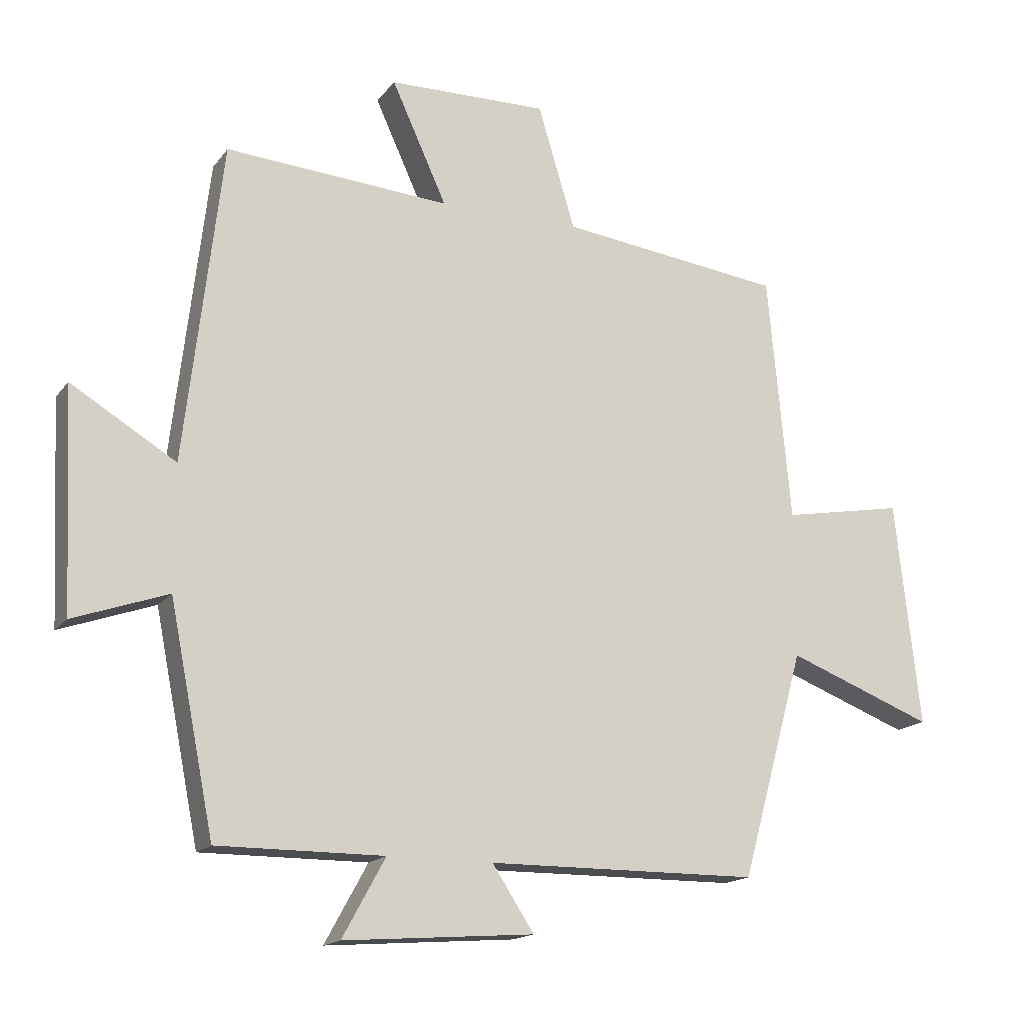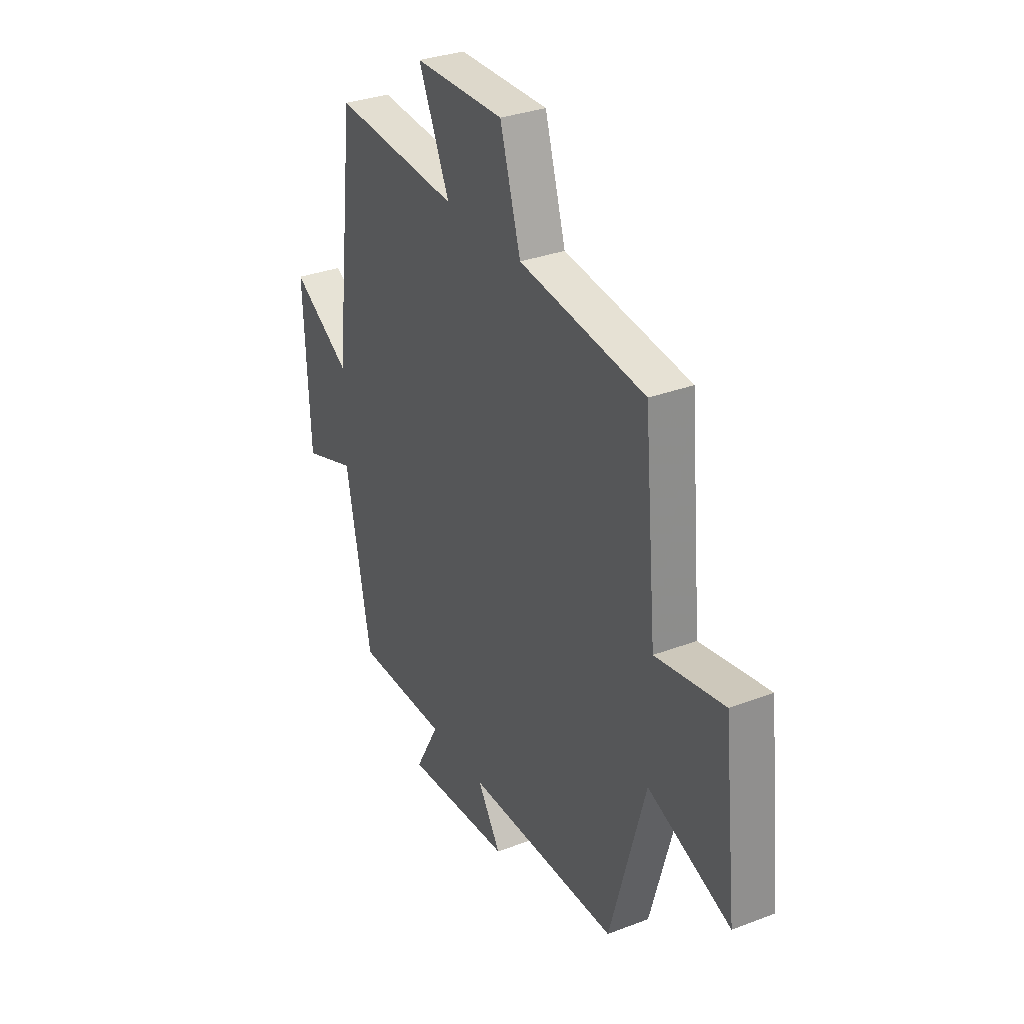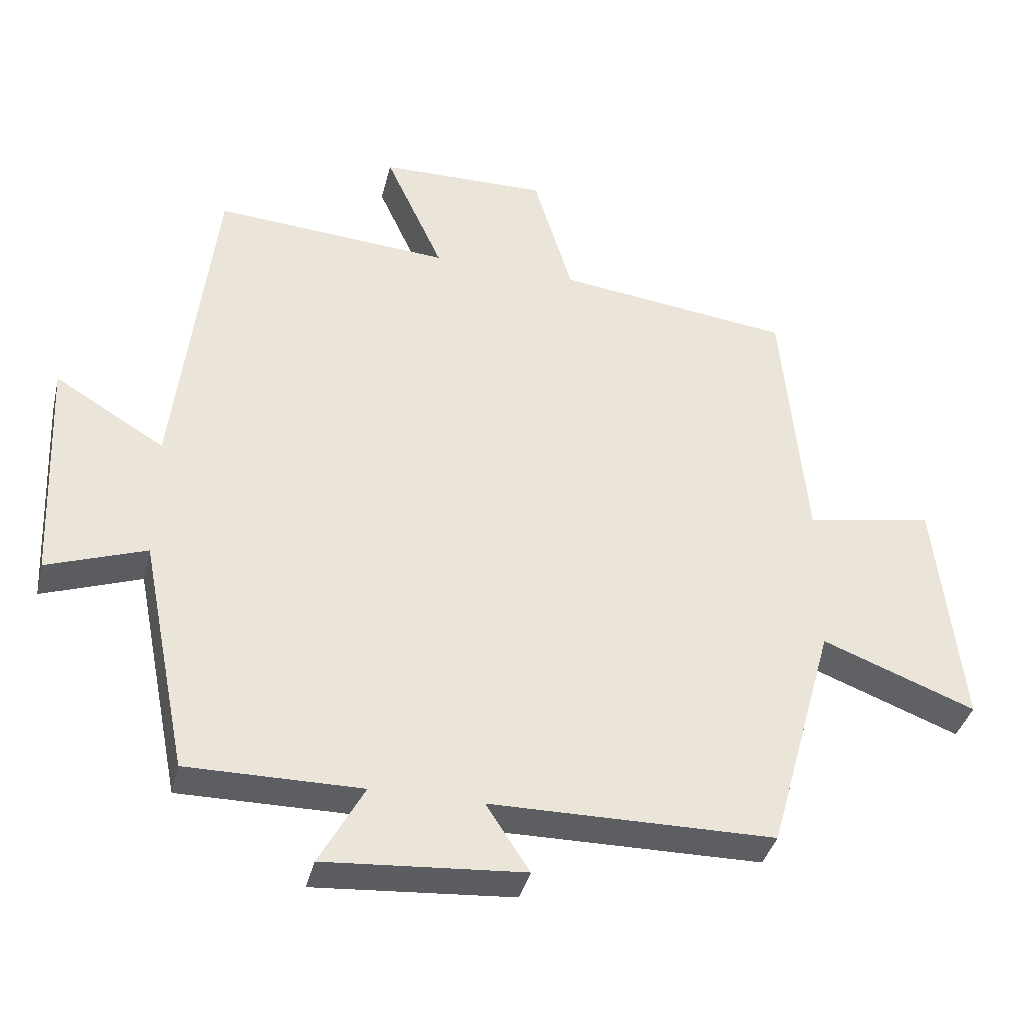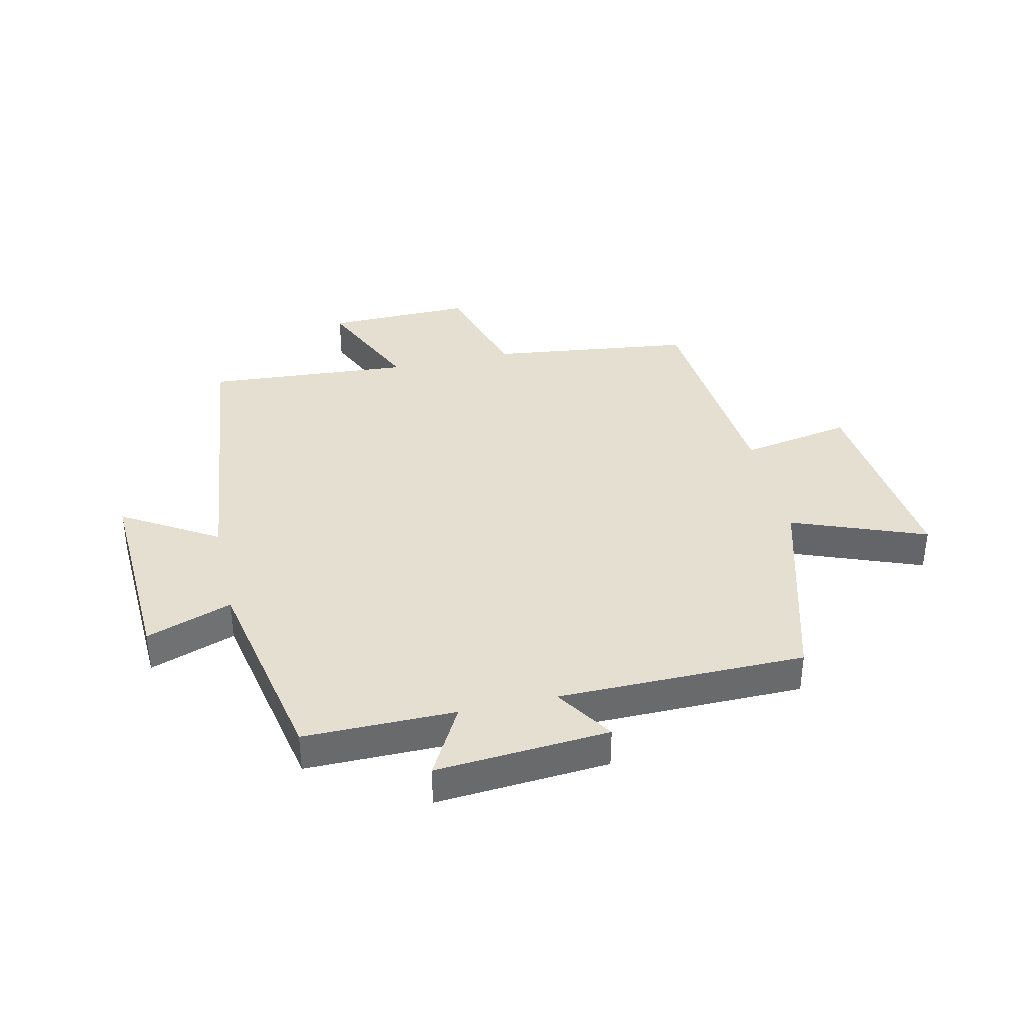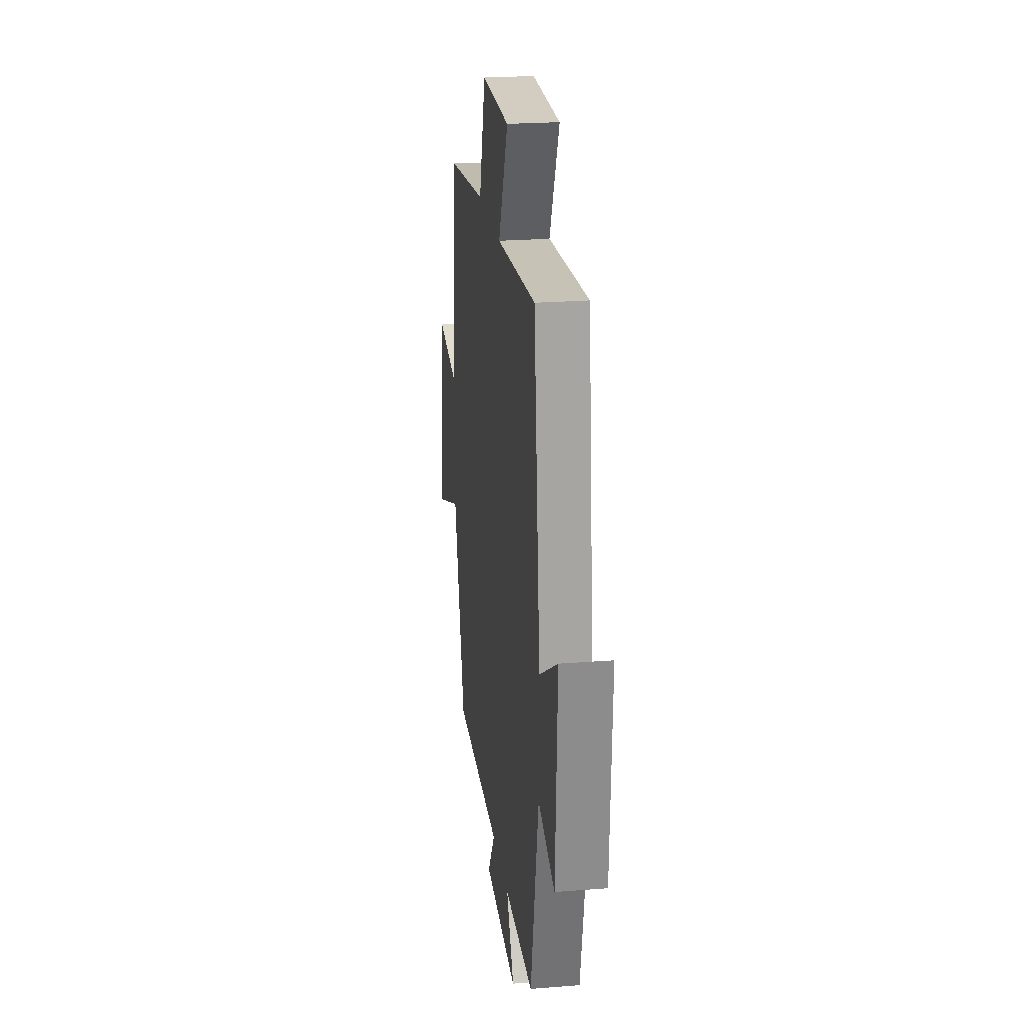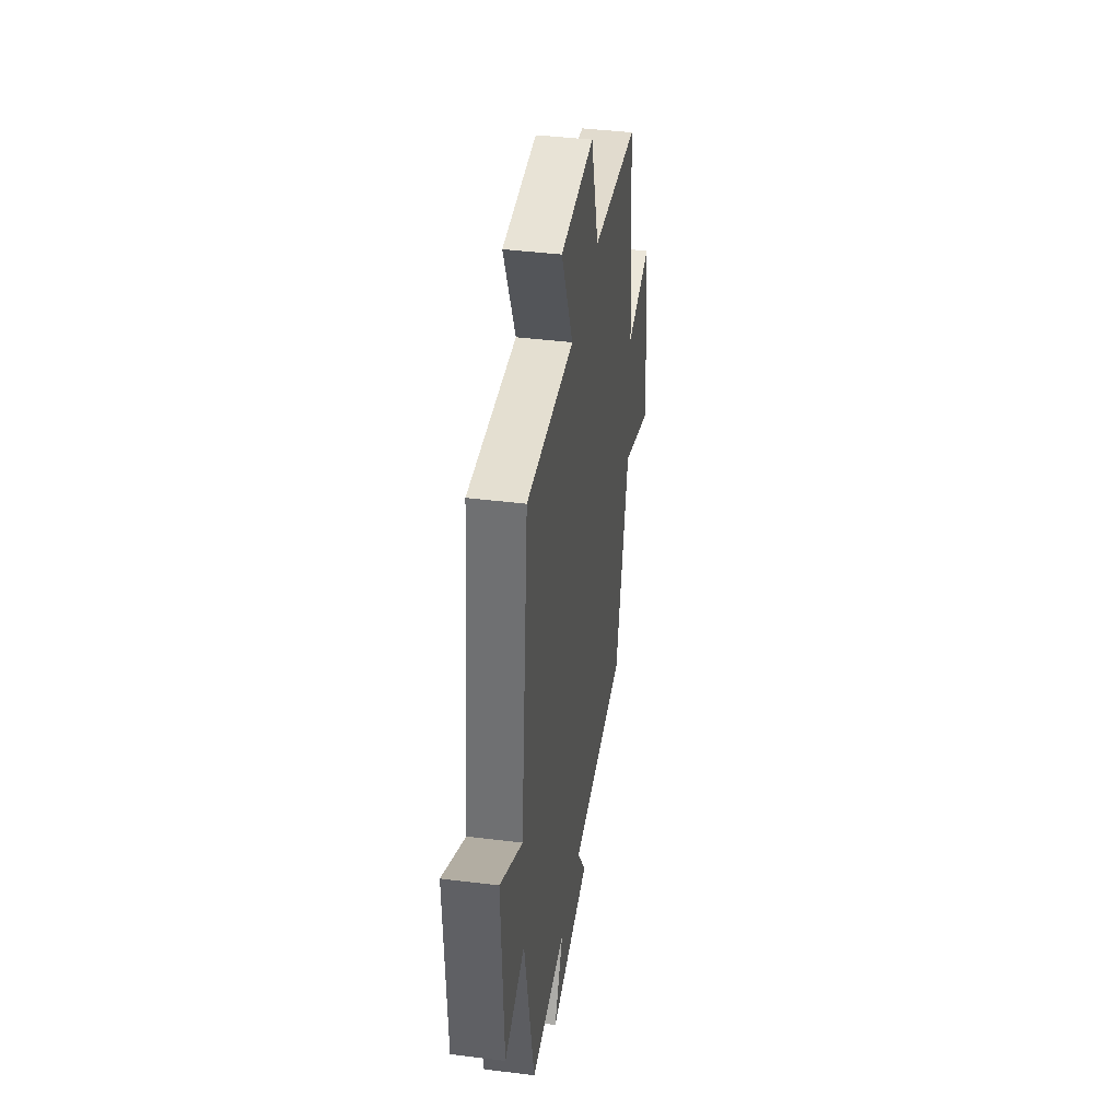
<metadata>
{"format":"obj","ext":"obj","renderer":"f3d","projection":"perspective","resolution":1024,"background":"white","views":[{"elev":-16.3,"azim":155.7,"up":"+Z"},{"elev":32.1,"azim":-118.1,"up":"+Z"},{"elev":-37.8,"azim":166.5,"up":"+Z"},{"elev":37.5,"azim":167.3,"up":"+Y"},{"elev":23.4,"azim":82.4,"up":"+Z"},{"elev":40.6,"azim":98.7,"up":"+Z"}]}
</metadata>
<code>
v 0.431 0.07 -0.501
v 0.176 0.07 -0.5
v 0.242 0.07 -0.62
v -0.05 0.07 -0.598
v 0.014 0.07 -0.5
v -0.403 0.07 -0.497
v -0.5 0.07 -0.149
v -0.725 0.07 -0.235
v -0.687 0.07 0.111
v -0.5 0.07 0.077
v -0.465 0.07 0.457
v -0.121 0.07 0.5
v -0.064 0.07 0.69
v 0.182 0.07 0.686
v 0.097 0.07 0.5
v 0.443 0.07 0.525
v 0.5 0.07 0.034
v 0.661 0.07 0.131
v 0.645 0.07 -0.207
v 0.5 0.07 -0.156
v 0.431 0 -0.501
v 0.176 0 -0.5
v 0.242 0 -0.62
v -0.05 0 -0.598
v 0.014 0 -0.5
v -0.403 0 -0.497
v -0.5 0 -0.149
v -0.725 0 -0.235
v -0.687 0 0.111
v -0.5 0 0.077
v -0.465 0 0.457
v -0.121 0 0.5
v -0.064 0 0.69
v 0.182 0 0.686
v 0.097 0 0.5
v 0.443 0 0.525
v 0.5 0 0.034
v 0.661 0 0.131
v 0.645 0 -0.207
v 0.5 0 -0.156
f 17 18 19 20
f 20 1 2
f 17 20 2
f 16 17 2
f 15 16 2
f 12 13 14 15
f 12 15 2
f 11 12 2
f 10 11 2
f 7 8 9 10
f 7 10 2
f 6 7 2
f 5 6 2
f 2 3 4 5
f 40 39 38 37
f 22 21 40
f 22 40 37
f 22 37 36
f 22 36 35
f 35 34 33 32
f 22 35 32
f 22 32 31
f 22 31 30
f 30 29 28 27
f 22 30 27
f 22 27 26
f 22 26 25
f 25 24 23 22
f 1 21 22 2
f 2 22 23 3
f 3 23 24 4
f 4 24 25 5
f 5 25 26 6
f 6 26 27 7
f 7 27 28 8
f 8 28 29 9
f 9 29 30 10
f 10 30 31 11
f 11 31 32 12
f 12 32 33 13
f 13 33 34 14
f 14 34 35 15
f 15 35 36 16
f 16 36 37 17
f 17 37 38 18
f 18 38 39 19
f 19 39 40 20
f 20 40 21 1

</code>
